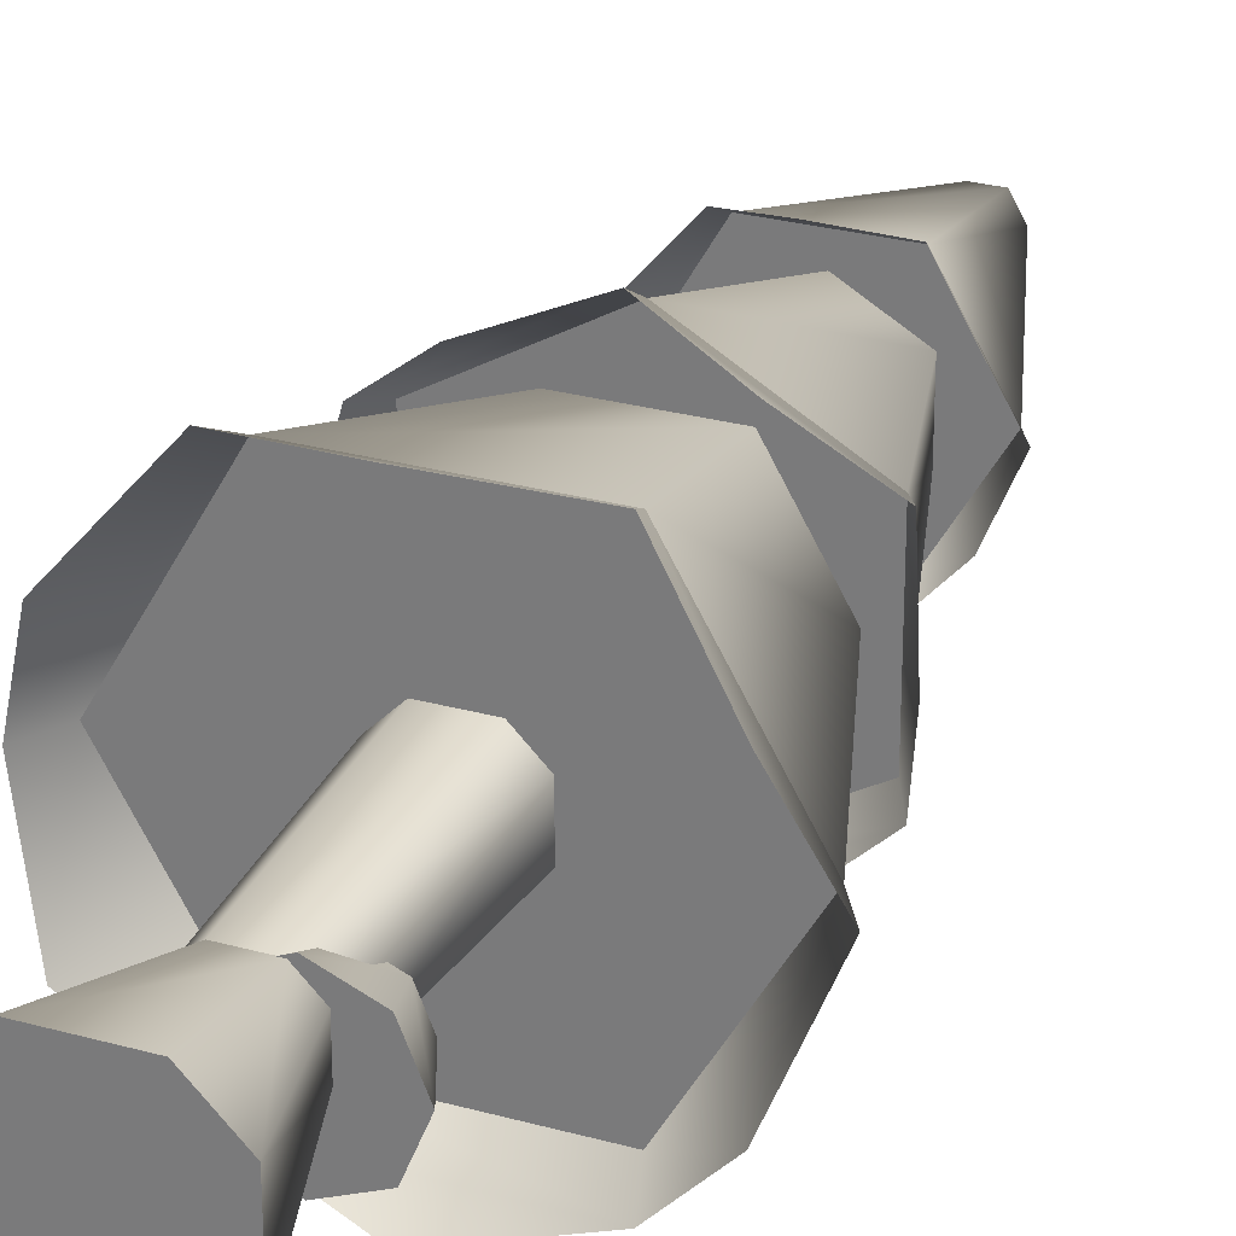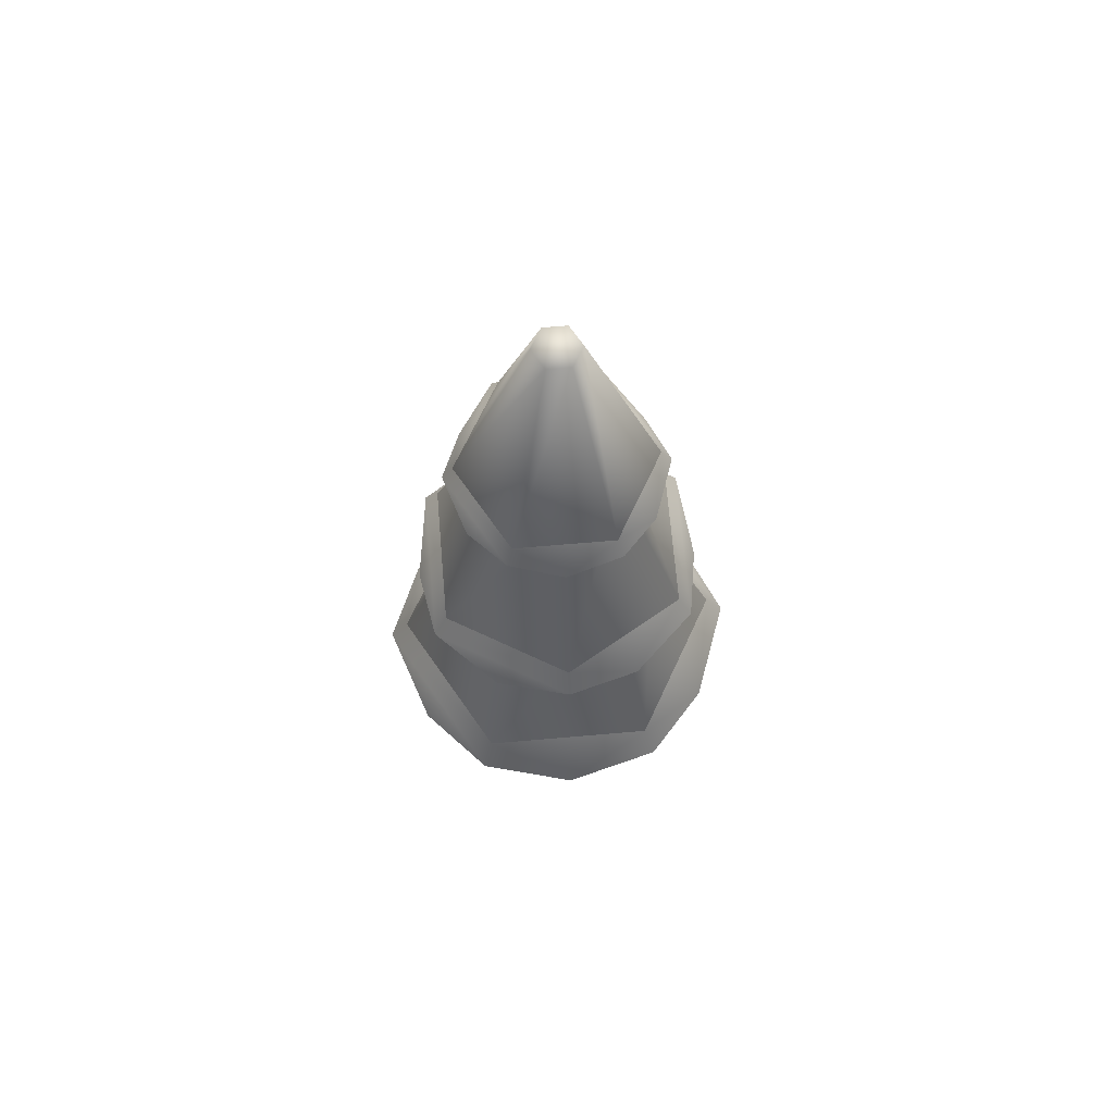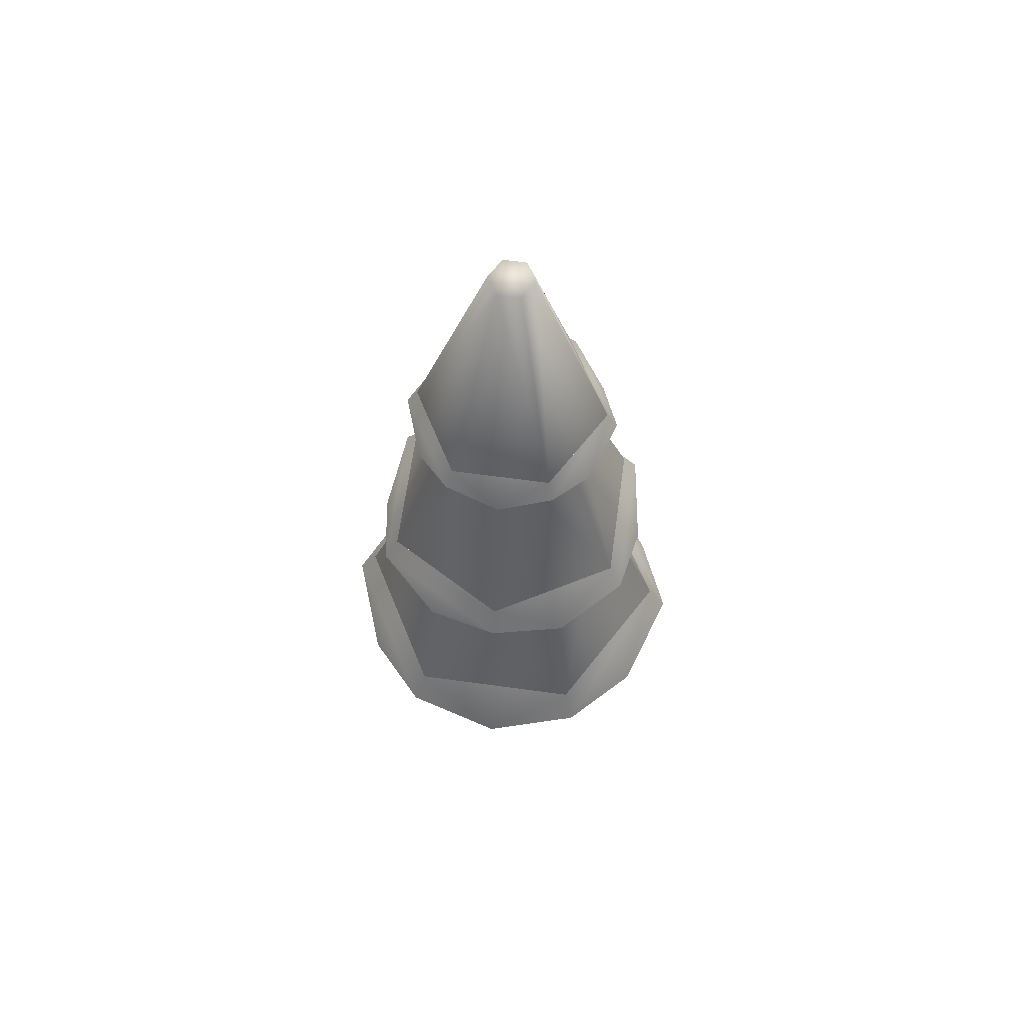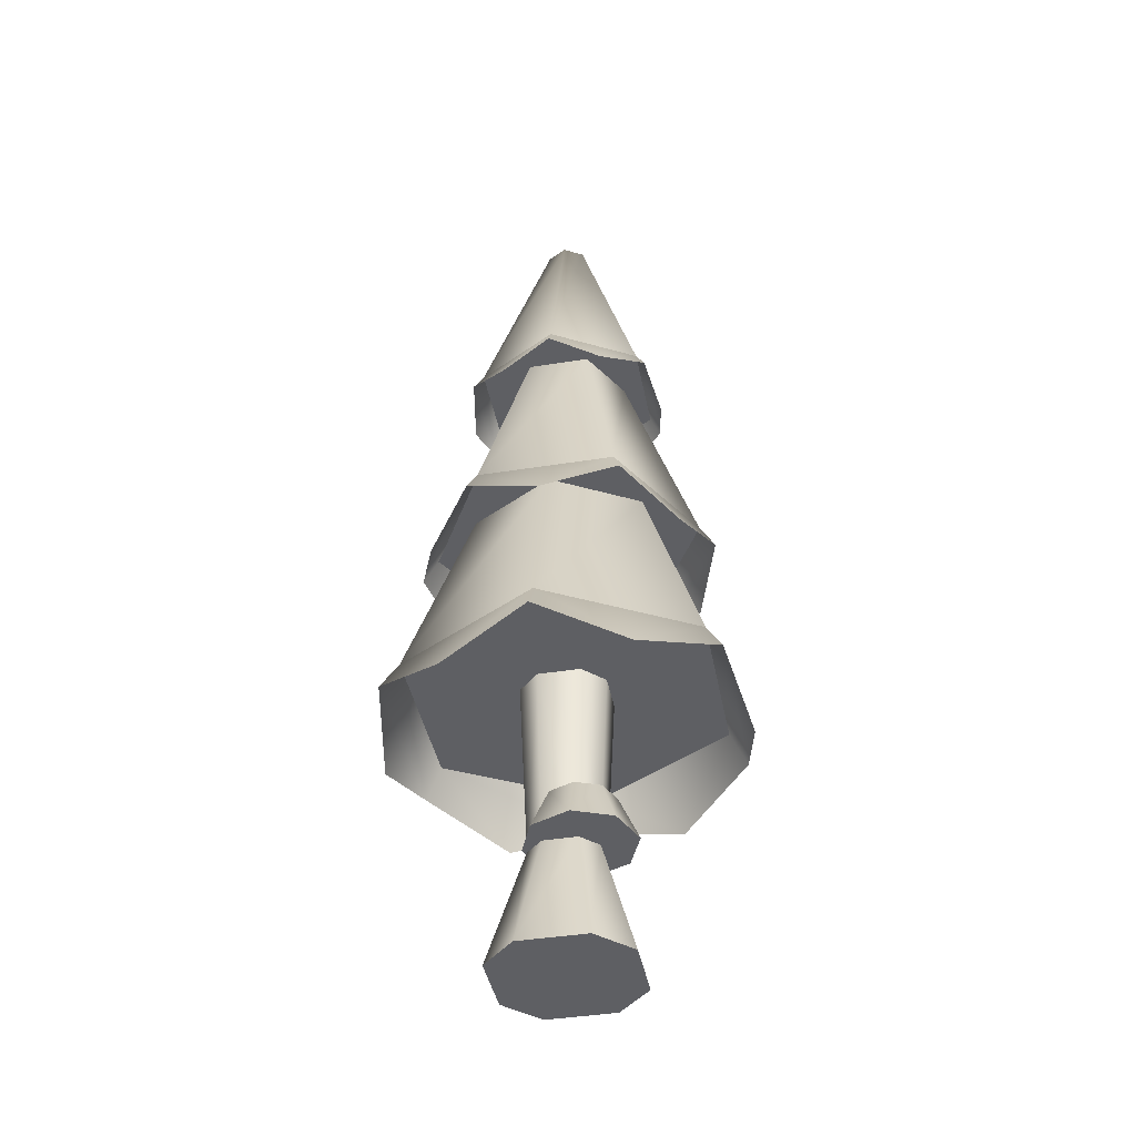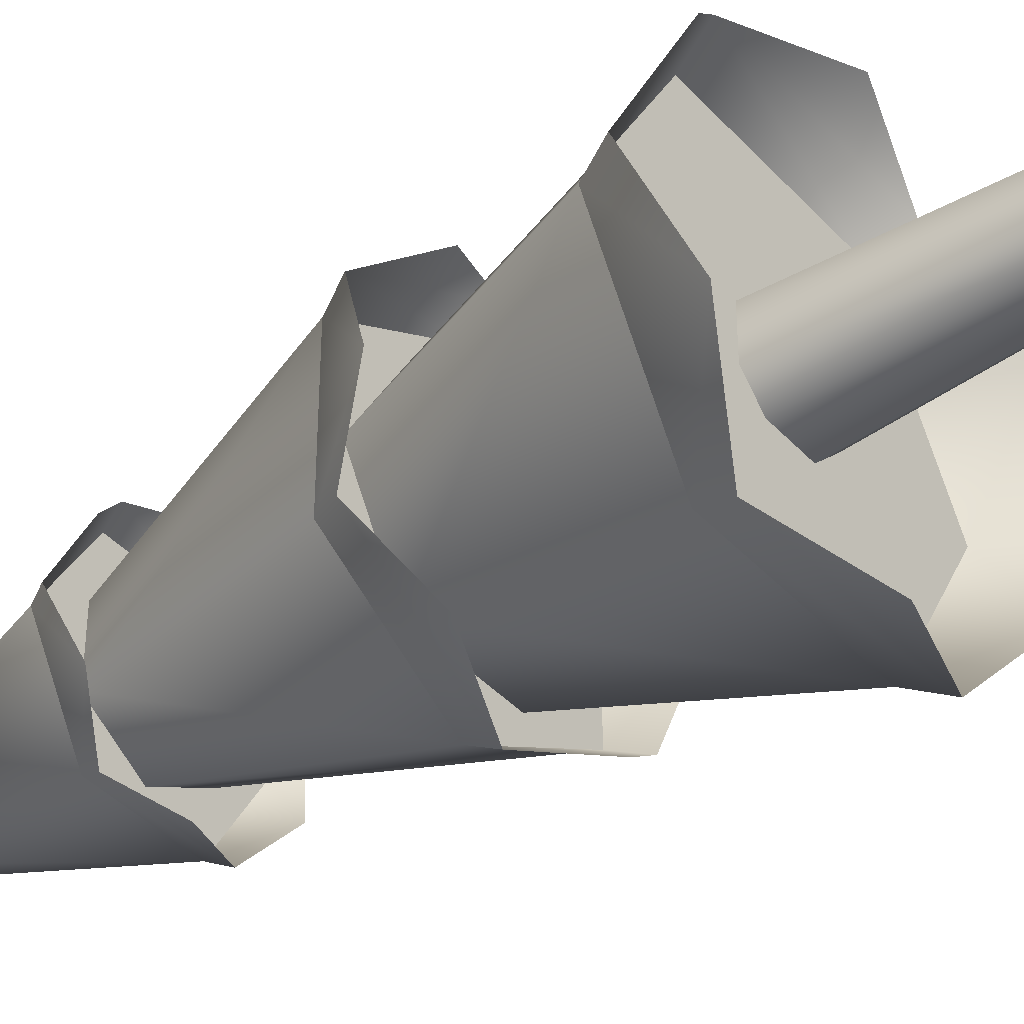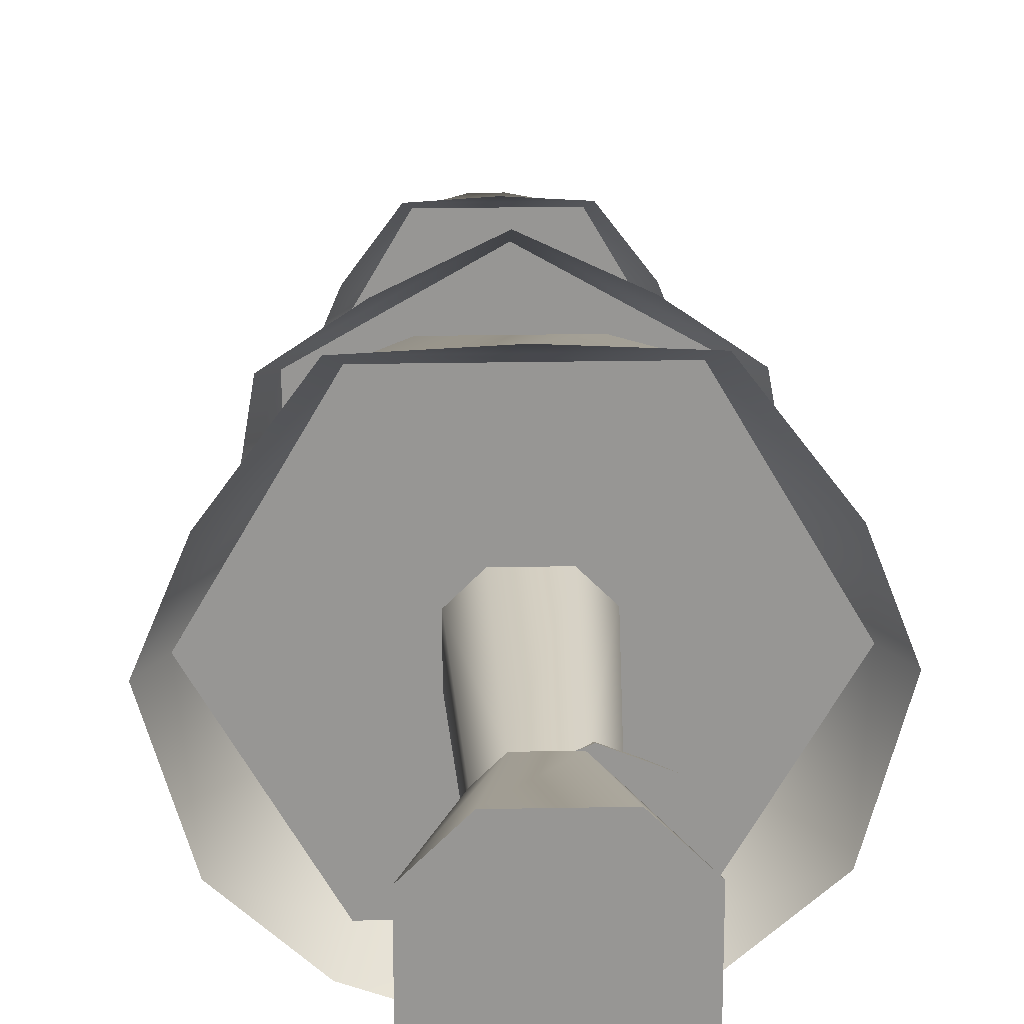
<metadata>
{"format":"obj","ext":"obj","renderer":"f3d","projection":"perspective","resolution":1024,"background":"white","views":[{"elev":27.5,"azim":23.1,"up":"+Z"},{"elev":68.9,"azim":55.1,"up":"+Y"},{"elev":63.9,"azim":-112.1,"up":"+Y"},{"elev":-41.6,"azim":100.9,"up":"+Y"},{"elev":-40.8,"azim":-52.1,"up":"+Z"},{"elev":22.4,"azim":-1.9,"up":"+Z"}]}
</metadata>
<code>
o tree.002
v -18.06 -4.675 -2.11
v -18.06 -4.675 -2.302
v -18.16 -4.675 -2.014
v -18.16 -4.675 -2.398
v -18.35 -4.675 -2.014
v -18.35 -4.675 -2.398
v -18.45 -4.675 -2.11
v -18.45 -4.675 -2.302
v -18.16 -4.327 -2.254
v -18.16 -4.327 -2.158
v -18.21 -4.327 -2.11
v -18.21 -4.327 -2.302
v -18.3 -4.327 -2.302
v -18.35 -4.327 -2.254
v -18.35 -4.327 -2.158
v -18.3 -4.327 -2.11
v -18.38 -3.806 -2.266
v -18.38 -3.806 -2.146
v -18.32 -3.806 -2.086
v -18.14 -3.806 -2.266
v -18.14 -3.806 -2.146
v -18.32 -3.806 -2.326
v -18.2 -3.806 -2.326
v -18.2 -3.806 -2.086
v -18.1 -4.203 -2.253
v -18.13 -4.203 -2.184
v -18.13 -4.203 -2.323
v -18.2 -4.203 -2.352
v -18.2 -4.203 -2.155
v -18.27 -4.203 -2.323
v -18.27 -4.203 -2.184
v -18.29 -4.203 -2.253
v -18.04 -4.33 -2.253
v -18.09 -4.33 -2.362
v -18.09 -4.33 -2.144
v -18.2 -4.33 -2.099
v -18.2 -4.33 -2.407
v -18.31 -4.33 -2.144
v -18.31 -4.33 -2.362
v -18.35 -4.33 -2.253
v -18.03 -3.806 -1.792
v -18.51 -3.806 -1.792
v -18.12 -3.231 -1.962
v -18.41 -3.231 -1.962
v -18.03 -3.806 -2.621
v -17.79 -3.806 -2.206
v -18.12 -3.231 -2.451
v -17.98 -3.231 -2.206
v -18.51 -3.806 -2.621
v -18.41 -3.231 -2.451
v -18.55 -3.231 -2.206
v -18.74 -3.806 -2.206
v -17.99 -2.613 -2.206
v -18.13 -2.613 -1.967
v -18.2 -1.965 -2.206
v -18.23 -1.965 -2.151
v -18.33 -1.965 -2.206
v -18.3 -1.965 -2.151
v -18.54 -2.613 -2.206
v -18.4 -2.613 -1.967
v -18.4 -2.613 -2.445
v -18.13 -2.613 -2.445
v -18.3 -1.965 -2.261
v -18.23 -1.965 -2.261
v -17.93 -3.231 -2.401
v -17.93 -3.231 -2.012
v -18.11 -2.613 -2.295
v -18.11 -2.613 -2.117
v -18.27 -3.231 -2.595
v -18.27 -2.613 -2.385
v -18.27 -3.231 -1.817
v -18.27 -2.613 -2.028
v -18.6 -3.231 -2.012
v -18.42 -2.613 -2.117
v -18.6 -3.231 -2.401
v -18.42 -2.613 -2.295
v -18.27 -3.985 -1.701
v -18.53 -3.895 -1.746
v -18 -3.895 -1.746
v -18.53 -3.895 -2.666
v -18.7 -3.985 -2.459
v -18.8 -3.895 -2.206
v -18.7 -3.985 -1.954
v -17.73 -3.895 -2.206
v -17.83 -3.985 -1.954
v -18.27 -3.985 -2.712
v -18 -3.895 -2.666
v -17.83 -3.985 -2.459
v -18.47 -3.377 -2.562
v -18.27 -3.304 -2.638
v -18.64 -3.304 -2.422
v -17.89 -3.304 -2.422
v -17.85 -3.377 -2.206
v -17.89 -3.304 -1.99
v -18.47 -3.377 -1.85
v -18.64 -3.304 -1.99
v -18.27 -3.304 -1.775
v -18.68 -3.377 -2.206
v -18.06 -3.377 -1.85
v -18.06 -3.377 -2.562
v -18.42 -2.665 -2.471
v -18.52 -2.716 -2.352
v -18.57 -2.665 -2.206
v -18.52 -2.716 -2.061
v -18.42 -2.665 -1.941
v -18.11 -2.665 -2.471
v -18.01 -2.716 -2.352
v -17.96 -2.665 -2.206
v -18.27 -2.716 -1.915
v -18.11 -2.665 -1.941
v -18.27 -2.716 -2.498
v -18.01 -2.716 -2.061
f 3 2 1
f 2 3 4
f 4 3 5
f 4 5 6
f 6 5 7
f 6 7 8
f 9 1 2
f 1 9 10
f 11 1 10
f 1 11 3
f 12 2 4
f 2 12 9
f 13 4 6
f 4 13 12
f 7 14 8
f 14 7 15
f 11 5 3
f 5 11 16
f 8 13 6
f 13 8 14
f 7 16 15
f 16 7 5
f 14 18 17
f 18 14 15
f 16 18 15
f 18 16 19
f 21 9 20
f 9 21 10
f 22 12 13
f 12 22 23
f 21 11 10
f 11 21 24
f 13 17 22
f 17 13 14
f 20 12 23
f 12 20 9
f 24 16 11
f 16 24 19
f 27 26 25
f 26 27 28
f 26 28 29
f 29 28 30
f 29 30 31
f 31 30 32
f 35 34 33
f 34 35 36
f 34 36 37
f 37 36 38
f 37 38 39
f 39 38 40
f 27 33 34
f 33 27 25
f 29 38 36
f 38 29 31
f 40 31 32
f 31 40 38
f 28 34 37
f 34 28 27
f 26 36 35
f 36 26 29
f 30 37 39
f 37 30 28
f 26 33 25
f 33 26 35
f 40 30 39
f 30 40 32
f 43 42 41
f 42 43 44
f 47 46 45
f 46 47 48
f 50 45 49
f 45 50 47
f 48 41 46
f 41 48 43
f 52 44 51
f 44 52 42
f 52 50 49
f 50 52 51
f 41 45 46
f 45 41 42
f 45 42 49
f 49 42 52
f 55 54 53
f 54 55 56
f 59 58 57
f 58 59 60
f 63 62 61
f 62 63 64
f 64 53 62
f 53 64 55
f 64 56 55
f 56 64 58
f 58 64 63
f 58 63 57
f 59 63 61
f 63 59 57
f 54 62 53
f 62 54 60
f 62 60 61
f 61 60 59
f 56 60 54
f 60 56 58
f 67 66 65
f 66 67 68
f 70 65 69
f 65 70 67
f 68 71 66
f 71 68 72
f 72 73 71
f 73 72 74
f 71 65 66
f 65 71 69
f 69 71 73
f 69 73 75
f 76 69 75
f 69 76 70
f 73 76 75
f 76 73 74
f 79 78 77
f 78 79 41
f 78 41 42
f 77 78 79
f 41 79 78
f 42 41 78
f 81 49 80
f 49 81 52
f 52 81 82
f 80 49 81
f 52 81 49
f 82 81 52
f 82 42 52
f 42 82 83
f 42 83 78
f 52 42 82
f 83 82 42
f 78 83 42
f 46 85 84
f 85 46 41
f 85 41 79
f 84 85 46
f 41 46 85
f 79 41 85
f 80 87 86
f 87 80 49
f 87 49 45
f 86 87 80
f 49 80 87
f 45 49 87
f 45 88 87
f 88 45 46
f 88 46 84
f 87 88 45
f 46 45 88
f 84 46 88
f 91 90 89
f 90 91 75
f 90 75 69
f 89 90 91
f 75 91 90
f 69 75 90
f 65 93 92
f 93 65 66
f 93 66 94
f 92 93 65
f 66 65 93
f 94 66 93
f 97 96 95
f 96 97 71
f 96 71 73
f 95 96 97
f 71 97 96
f 73 71 96
f 98 75 91
f 75 98 73
f 73 98 96
f 91 75 98
f 73 98 75
f 96 98 73
f 94 97 99
f 97 94 66
f 97 66 71
f 99 97 94
f 66 94 97
f 71 66 97
f 90 92 100
f 92 90 69
f 92 69 65
f 100 92 90
f 69 90 92
f 65 69 92
f 102 61 101
f 61 102 59
f 59 102 103
f 101 61 102
f 59 102 61
f 103 102 59
f 103 60 59
f 60 103 104
f 60 104 105
f 59 60 103
f 104 103 60
f 105 104 60
f 62 107 106
f 107 62 53
f 107 53 108
f 106 107 62
f 53 62 107
f 108 53 107
f 110 105 109
f 105 110 54
f 105 54 60
f 109 105 110
f 54 110 105
f 60 54 105
f 101 106 111
f 106 101 61
f 106 61 62
f 111 106 101
f 61 101 106
f 62 61 106
f 53 112 108
f 112 53 54
f 112 54 110
f 108 112 53
f 54 53 112
f 110 54 112
f 3 2 1
f 2 3 4
f 4 3 5
f 4 5 6
f 6 5 7
f 6 7 8
f 9 1 2
f 1 9 10
f 11 1 10
f 1 11 3
f 12 2 4
f 2 12 9
f 13 4 6
f 4 13 12
f 7 14 8
f 14 7 15
f 11 5 3
f 5 11 16
f 8 13 6
f 13 8 14
f 7 16 15
f 16 7 5
f 14 18 17
f 18 14 15
f 16 18 15
f 18 16 19
f 21 9 20
f 9 21 10
f 22 12 13
f 12 22 23
f 21 11 10
f 11 21 24
f 13 17 22
f 17 13 14
f 20 12 23
f 12 20 9
f 24 16 11
f 16 24 19
f 27 26 25
f 26 27 28
f 26 28 29
f 29 28 30
f 29 30 31
f 31 30 32
f 35 34 33
f 34 35 36
f 34 36 37
f 37 36 38
f 37 38 39
f 39 38 40
f 27 33 34
f 33 27 25
f 29 38 36
f 38 29 31
f 40 31 32
f 31 40 38
f 28 34 37
f 34 28 27
f 26 36 35
f 36 26 29
f 30 37 39
f 37 30 28
f 26 33 25
f 33 26 35
f 40 30 39
f 30 40 32
f 43 42 41
f 42 43 44
f 47 46 45
f 46 47 48
f 50 45 49
f 45 50 47
f 48 41 46
f 41 48 43
f 52 44 51
f 44 52 42
f 52 50 49
f 50 52 51
f 41 45 46
f 45 41 42
f 45 42 49
f 49 42 52
f 55 54 53
f 54 55 56
f 59 58 57
f 58 59 60
f 63 62 61
f 62 63 64
f 64 53 62
f 53 64 55
f 64 56 55
f 56 64 58
f 58 64 63
f 58 63 57
f 59 63 61
f 63 59 57
f 54 62 53
f 62 54 60
f 62 60 61
f 61 60 59
f 56 60 54
f 60 56 58
f 67 66 65
f 66 67 68
f 70 65 69
f 65 70 67
f 68 71 66
f 71 68 72
f 72 73 71
f 73 72 74
f 71 65 66
f 65 71 69
f 69 71 73
f 69 73 75
f 76 69 75
f 69 76 70
f 73 76 75
f 76 73 74
f 79 78 77
f 78 79 41
f 78 41 42
f 77 78 79
f 41 79 78
f 42 41 78
f 81 49 80
f 49 81 52
f 52 81 82
f 80 49 81
f 52 81 49
f 82 81 52
f 82 42 52
f 42 82 83
f 42 83 78
f 52 42 82
f 83 82 42
f 78 83 42
f 46 85 84
f 85 46 41
f 85 41 79
f 84 85 46
f 41 46 85
f 79 41 85
f 80 87 86
f 87 80 49
f 87 49 45
f 86 87 80
f 49 80 87
f 45 49 87
f 45 88 87
f 88 45 46
f 88 46 84
f 87 88 45
f 46 45 88
f 84 46 88
f 91 90 89
f 90 91 75
f 90 75 69
f 89 90 91
f 75 91 90
f 69 75 90
f 65 93 92
f 93 65 66
f 93 66 94
f 92 93 65
f 66 65 93
f 94 66 93
f 97 96 95
f 96 97 71
f 96 71 73
f 95 96 97
f 71 97 96
f 73 71 96
f 98 75 91
f 75 98 73
f 73 98 96
f 91 75 98
f 73 98 75
f 96 98 73
f 94 97 99
f 97 94 66
f 97 66 71
f 99 97 94
f 66 94 97
f 71 66 97
f 90 92 100
f 92 90 69
f 92 69 65
f 100 92 90
f 69 90 92
f 65 69 92
f 102 61 101
f 61 102 59
f 59 102 103
f 101 61 102
f 59 102 61
f 103 102 59
f 103 60 59
f 60 103 104
f 60 104 105
f 59 60 103
f 104 103 60
f 105 104 60
f 62 107 106
f 107 62 53
f 107 53 108
f 106 107 62
f 53 62 107
f 108 53 107
f 110 105 109
f 105 110 54
f 105 54 60
f 109 105 110
f 54 110 105
f 60 54 105
f 101 106 111
f 106 101 61
f 106 61 62
f 111 106 101
f 61 101 106
f 62 61 106
f 53 112 108
f 112 53 54
f 112 54 110
f 108 112 53
f 54 53 112
f 110 54 112

</code>
